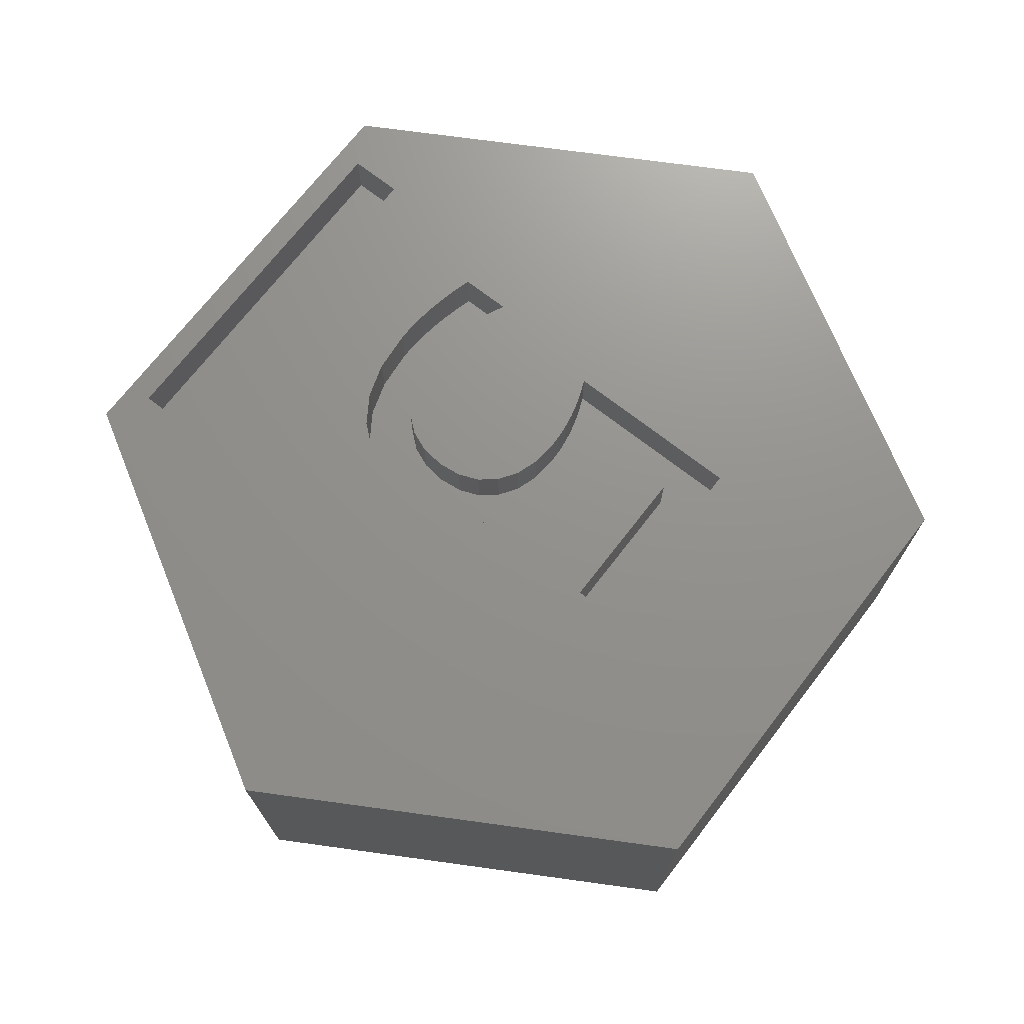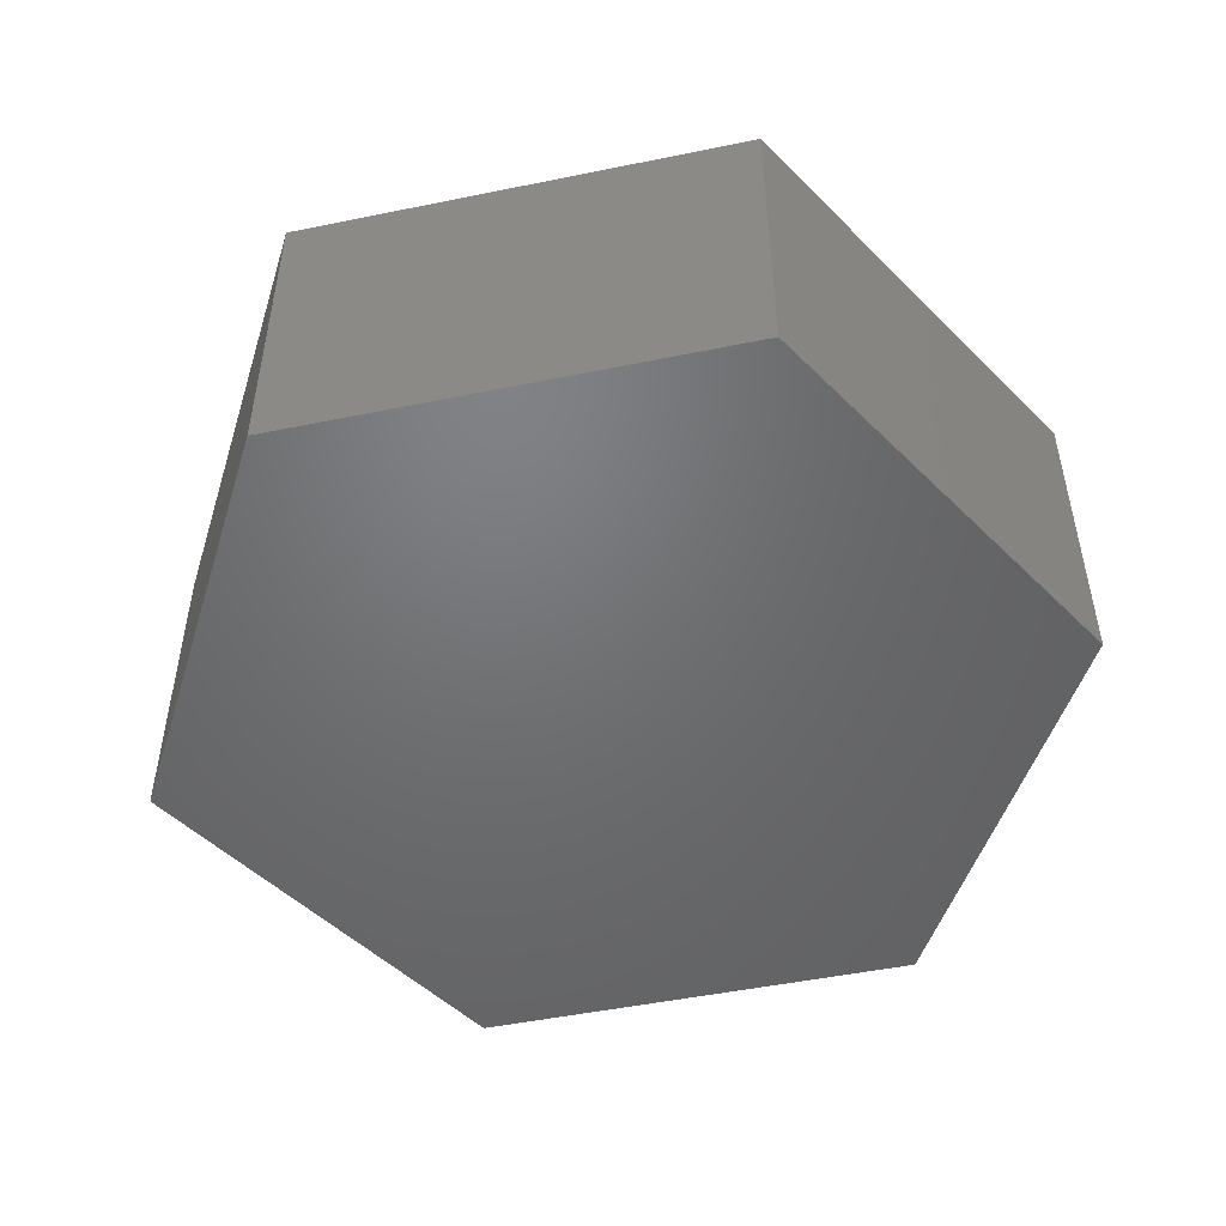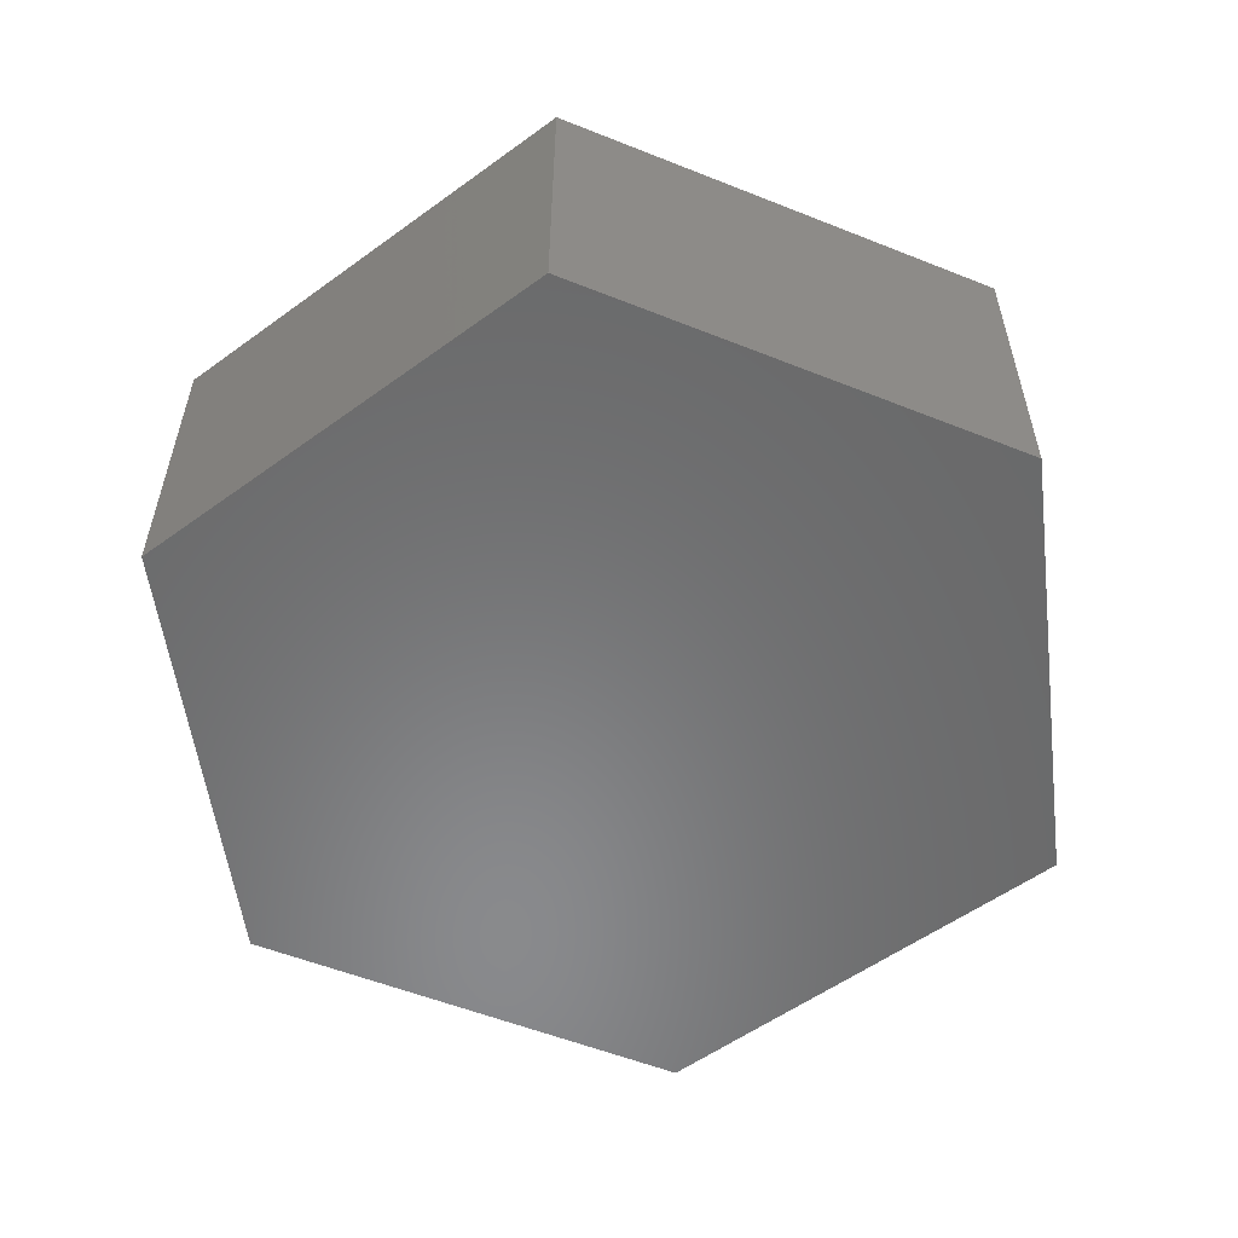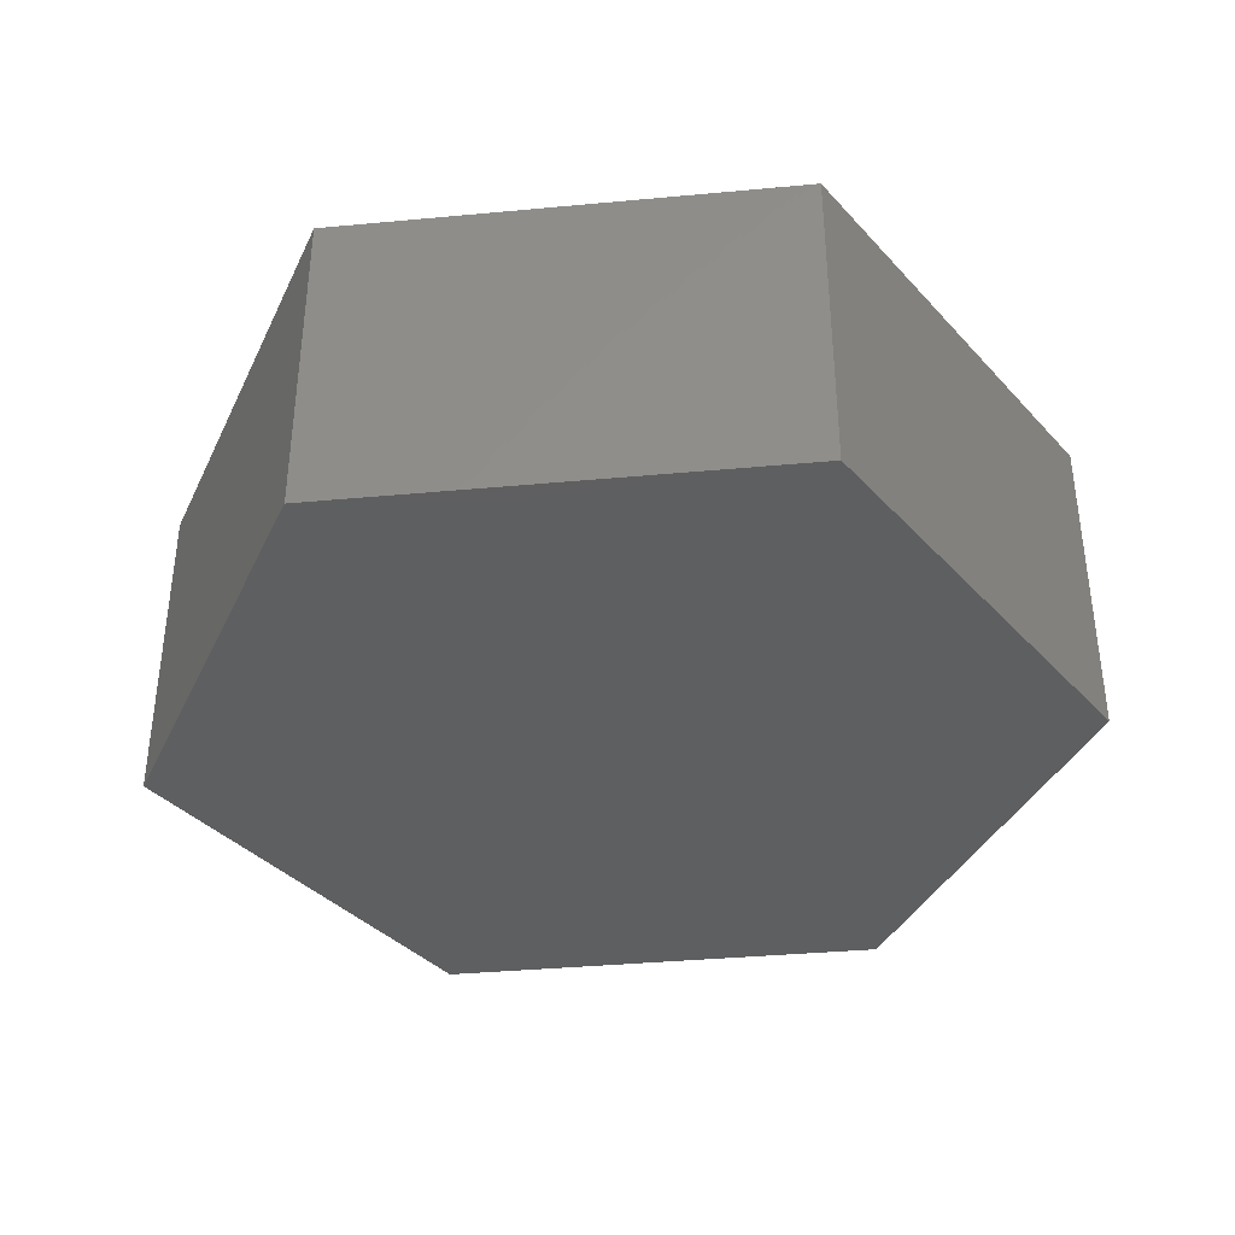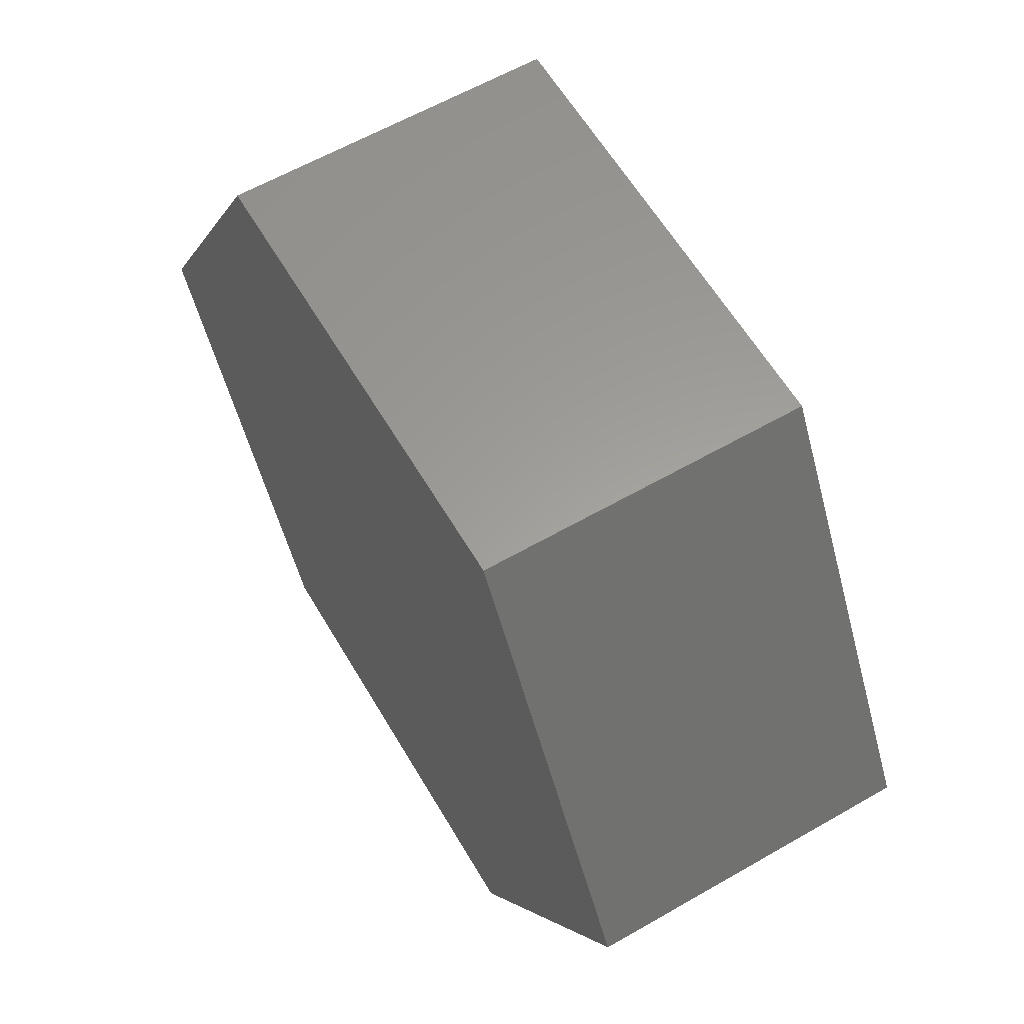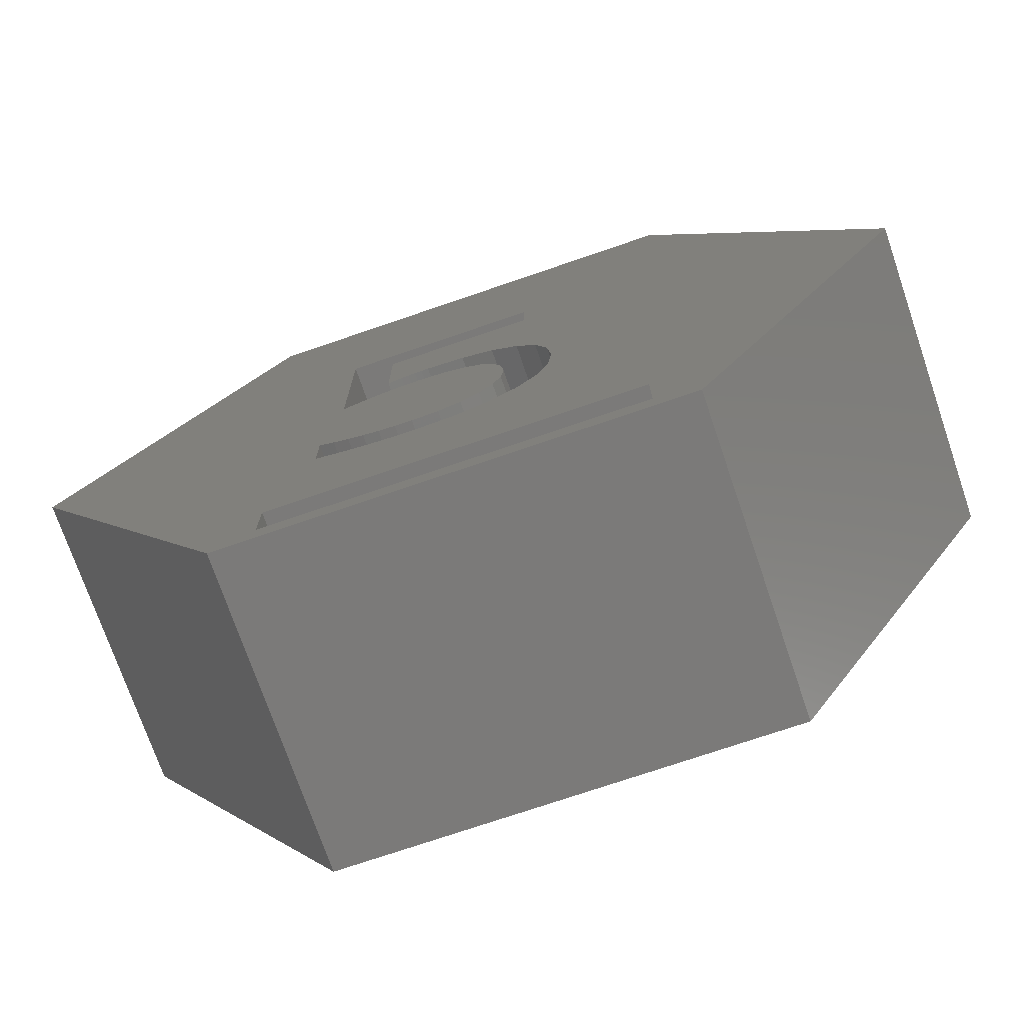
<metadata>
{"format":"stl","ext":"stl","renderer":"f3d","projection":"perspective","resolution":1024,"background":"white","views":[{"elev":71.8,"azim":127.8,"up":"+Z"},{"elev":-49.5,"azim":72.7,"up":"+Z"},{"elev":-55.8,"azim":-82.7,"up":"+Z"},{"elev":-37.4,"azim":6.8,"up":"+Z"},{"elev":60.7,"azim":-120.4,"up":"+Y"},{"elev":-73.5,"azim":18.9,"up":"+Y"}]}
</metadata>
<code>
# stl→obj: 128 verts, 252 faces
v 1.288 3.519 5
v -1.543 2.728 5
v 1.288 2.728 5
v -2.404 3.519 5
v -1.543 1.024 5
v -1.89 0.2231 5
v -1.638 0.289 5
v -2.145 0.1367 5
v -2.404 0.02965 5
v 0.8076 -0.7519 5
v 1.801 -1.203 5
v 1.725 -0.5265 5
v 1.498 0.04956 5
v 0.8076 -1.654 5
v 0.8599 -1.203 5
v 0.6509 -0.3681 5
v 1.121 0.5252 5
v 1.723 -1.896 5
v 1.49 -2.477 5
v 0.3896 -0.05171 5
v 0.6136 0.8798 5
v 0.03883 0.1839 5
v -0.00102 1.093 5
v -0.3864 0.3253 5
v -0.7233 1.163 5
v -0.8862 0.3724 5
v -0.8599 1.16 5
v -0.9965 1.148 5
v -1.133 1.129 5
v -1.137 0.3632 5
v -1.27 1.101 5
v -1.406 1.067 5
v -1.388 0.3354 5
v 0.6509 -2.038 5
v 1.102 -2.948 5
v 0.3896 -2.354 5
v 0.5727 -3.293 5
v 0.03882 -2.59 5
v -0.08383 -3.5 5
v -0.3865 -2.731 5
v -0.8677 -3.57 5
v -0.8863 -2.779 5
v -1.161 -3.561 5
v -1.213 -2.766 5
v -1.459 -3.536 5
v -1.528 -2.729 5
v -1.759 -3.495 5
v -1.832 -2.667 5
v -2.065 -3.437 5
v -2.126 -2.579 5
v -2.378 -3.362 5
v -2.415 -2.465 5
v -2.698 -3.271 5
v -2.698 -2.326 5
v -0.08383 -3.5 6
v 0.5727 -3.293 6
v 1.102 -2.948 6
v 1.49 -2.477 6
v 1.723 -1.896 6
v 1.801 -1.203 6
v 1.725 -0.5265 6
v 1.498 0.04956 6
v 1.121 0.5252 6
v 0.6136 0.8798 6
v -0.00102 1.093 6
v -0.7233 1.163 6
v -0.8599 1.16 6
v -0.9965 1.148 6
v -1.133 1.129 6
v -1.27 1.101 6
v -1.406 1.067 6
v -1.543 1.024 6
v -1.543 2.728 6
v 1.288 2.728 6
v 1.288 3.519 6
v -2.404 3.519 6
v -2.404 0.02965 6
v -2.145 0.1367 6
v -1.89 0.2231 6
v -1.638 0.289 6
v -1.388 0.3354 6
v -1.137 0.3632 6
v -0.8862 0.3724 6
v -0.3864 0.3253 6
v 0.03883 0.1839 6
v 0.3896 -0.05171 6
v 0.6509 -0.3681 6
v 0.8076 -0.7519 6
v 0.8599 -1.203 6
v 0.8076 -1.654 6
v 0.6509 -2.038 6
v 0.3896 -2.354 6
v 0.03882 -2.59 6
v -0.3865 -2.731 6
v -0.8863 -2.779 6
v -1.213 -2.766 6
v -1.528 -2.729 6
v -1.832 -2.667 6
v -2.126 -2.579 6
v -2.415 -2.465 6
v -2.698 -2.326 6
v -2.698 -3.271 6
v -2.378 -3.362 6
v -2.065 -3.437 6
v -1.759 -3.495 6
v -1.459 -3.536 6
v -1.161 -3.561 6
v -0.8677 -3.57 6
v 3.433 -6.867 5
v 3.433 -5.867 6
v 3.433 -5.867 5
v 3.433 -6.867 6
v -3.433 -5.867 5
v -3.433 -6.867 5
v -3.433 -6.867 6
v -3.433 -5.867 6
v -8.467 0 0
v -4.233 7.332 6
v -4.233 7.332 0
v -8.467 0 6
v 4.233 -7.332 0
v 4.233 7.332 0
v 8.467 0 0
v -4.233 -7.332 0
v 4.233 -7.332 6
v 8.467 0 6
v 4.233 7.332 6
v -4.233 -7.332 6
f 1 2 3
f 4 5 2
f 5 6 7
f 5 8 6
f 4 2 1
f 5 4 9
f 5 9 8
f 10 11 12
f 10 12 13
f 14 11 15
f 16 13 17
f 11 14 18
f 18 14 19
f 11 10 15
f 13 16 10
f 20 17 21
f 17 20 16
f 21 22 20
f 23 22 21
f 23 24 22
f 25 24 23
f 26 25 27
f 25 26 24
f 28 26 27
f 29 26 28
f 29 30 26
f 31 30 29
f 32 30 31
f 30 32 33
f 5 33 32
f 33 5 7
f 34 19 14
f 19 34 35
f 36 35 34
f 35 36 37
f 38 37 36
f 38 39 37
f 40 39 38
f 40 41 39
f 42 41 40
f 42 43 41
f 44 43 42
f 44 45 43
f 46 45 44
f 46 47 45
f 48 47 46
f 48 49 47
f 50 49 48
f 50 51 49
f 52 51 50
f 53 52 54
f 52 53 51
f 37 55 56
f 55 37 39
f 35 56 57
f 56 35 37
f 35 58 19
f 58 35 57
f 19 59 18
f 59 19 58
f 18 60 11
f 60 18 59
f 11 61 12
f 61 11 60
f 12 62 13
f 62 12 61
f 13 63 17
f 63 13 62
f 21 63 64
f 63 21 17
f 23 64 65
f 64 23 21
f 25 65 66
f 65 25 23
f 27 66 67
f 66 27 25
f 28 67 68
f 67 28 27
f 29 68 69
f 68 29 28
f 31 69 70
f 69 31 29
f 32 70 71
f 70 32 31
f 5 71 72
f 71 5 32
f 5 73 2
f 73 5 72
f 3 73 74
f 73 3 2
f 3 75 1
f 75 3 74
f 4 75 76
f 75 4 1
f 77 4 76
f 4 77 9
f 8 77 78
f 77 8 9
f 6 78 79
f 78 6 8
f 7 79 80
f 79 7 6
f 33 80 81
f 80 33 7
f 30 81 82
f 81 30 33
f 26 82 83
f 82 26 30
f 24 83 84
f 83 24 26
f 22 84 85
f 84 22 24
f 20 85 86
f 85 20 22
f 87 20 86
f 20 87 16
f 88 16 87
f 16 88 10
f 89 10 88
f 10 89 15
f 90 15 89
f 15 90 14
f 91 14 90
f 14 91 34
f 92 34 91
f 34 92 36
f 38 92 93
f 92 38 36
f 40 93 94
f 93 40 38
f 42 94 95
f 94 42 40
f 44 95 96
f 95 44 42
f 46 96 97
f 96 46 44
f 48 97 98
f 97 48 46
f 50 98 99
f 98 50 48
f 52 99 100
f 99 52 50
f 54 100 101
f 100 54 52
f 102 54 101
f 54 102 53
f 51 102 103
f 102 51 53
f 49 103 104
f 103 49 51
f 47 104 105
f 104 47 49
f 45 105 106
f 105 45 47
f 43 106 107
f 106 43 45
f 41 107 108
f 107 41 43
f 39 108 55
f 108 39 41
f 109 110 111
f 110 109 112
f 113 109 111
f 109 113 114
f 115 113 116
f 113 115 114
f 113 110 116
f 110 113 111
f 109 115 112
f 115 109 114
f 117 118 119
f 118 117 120
f 121 122 123
f 124 122 121
f 124 119 122
f 119 124 117
f 125 123 126
f 123 125 121
f 75 126 127
f 126 110 125
f 59 126 60
f 126 61 60
f 62 126 74
f 126 75 74
f 118 75 127
f 120 77 76
f 77 101 100
f 120 102 101
f 77 120 101
f 102 120 116
f 120 76 118
f 75 118 76
f 112 125 110
f 115 125 112
f 115 128 125
f 128 116 120
f 116 128 115
f 126 59 110
f 58 110 59
f 57 110 58
f 56 110 57
f 55 110 56
f 116 55 108
f 116 108 107
f 116 107 106
f 116 106 105
f 116 105 104
f 116 104 103
f 116 103 102
f 55 116 110
f 126 62 61
f 74 63 62
f 74 64 63
f 74 65 64
f 73 65 74
f 65 73 66
f 66 73 67
f 67 73 68
f 68 73 69
f 69 73 70
f 70 73 71
f 71 73 72
f 84 89 88
f 86 88 87
f 84 88 85
f 88 86 85
f 94 89 84
f 92 90 93
f 90 92 91
f 89 94 90
f 90 94 93
f 83 94 84
f 83 95 94
f 82 95 83
f 82 96 95
f 81 96 82
f 81 97 96
f 80 97 81
f 80 98 97
f 79 98 80
f 78 98 79
f 98 78 99
f 77 99 78
f 99 77 100
f 122 118 127
f 118 122 119
f 124 120 117
f 120 124 128
f 124 125 128
f 125 124 121
f 126 122 127
f 122 126 123

</code>
